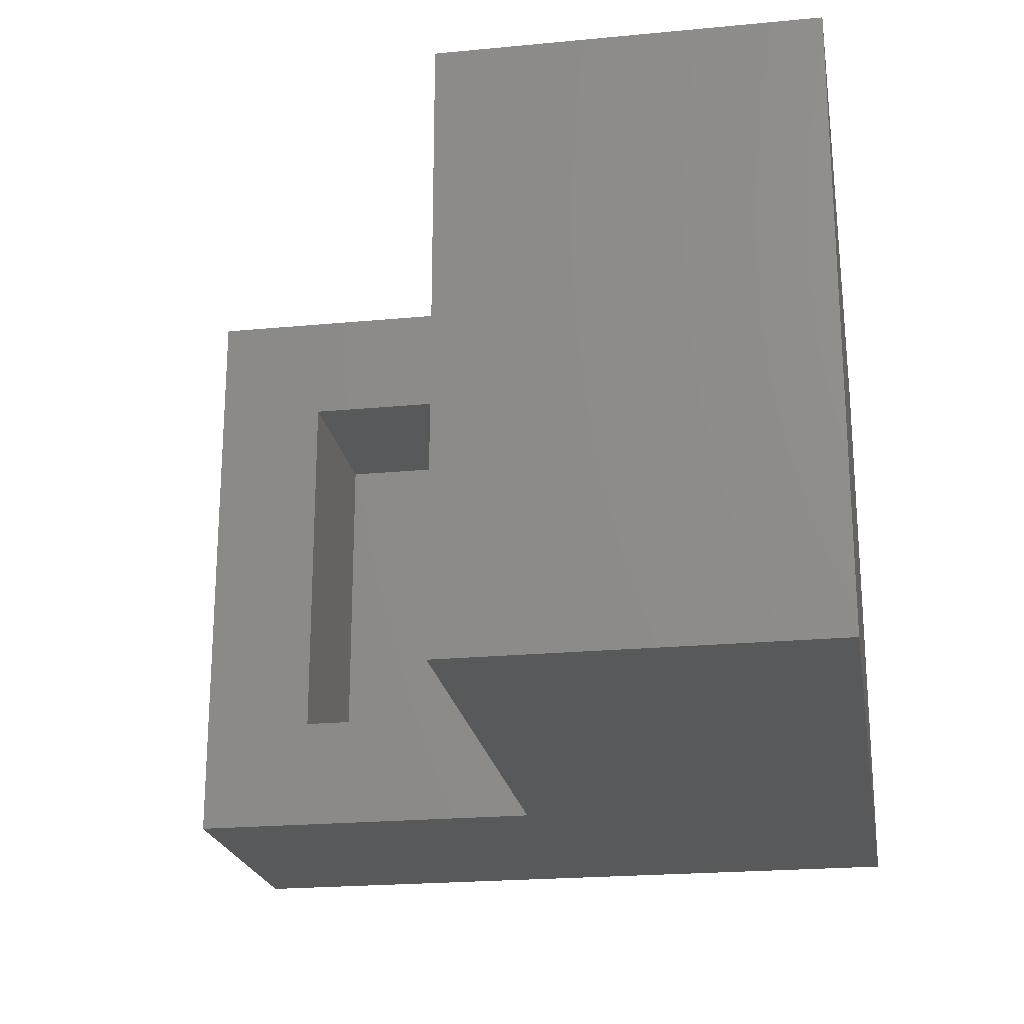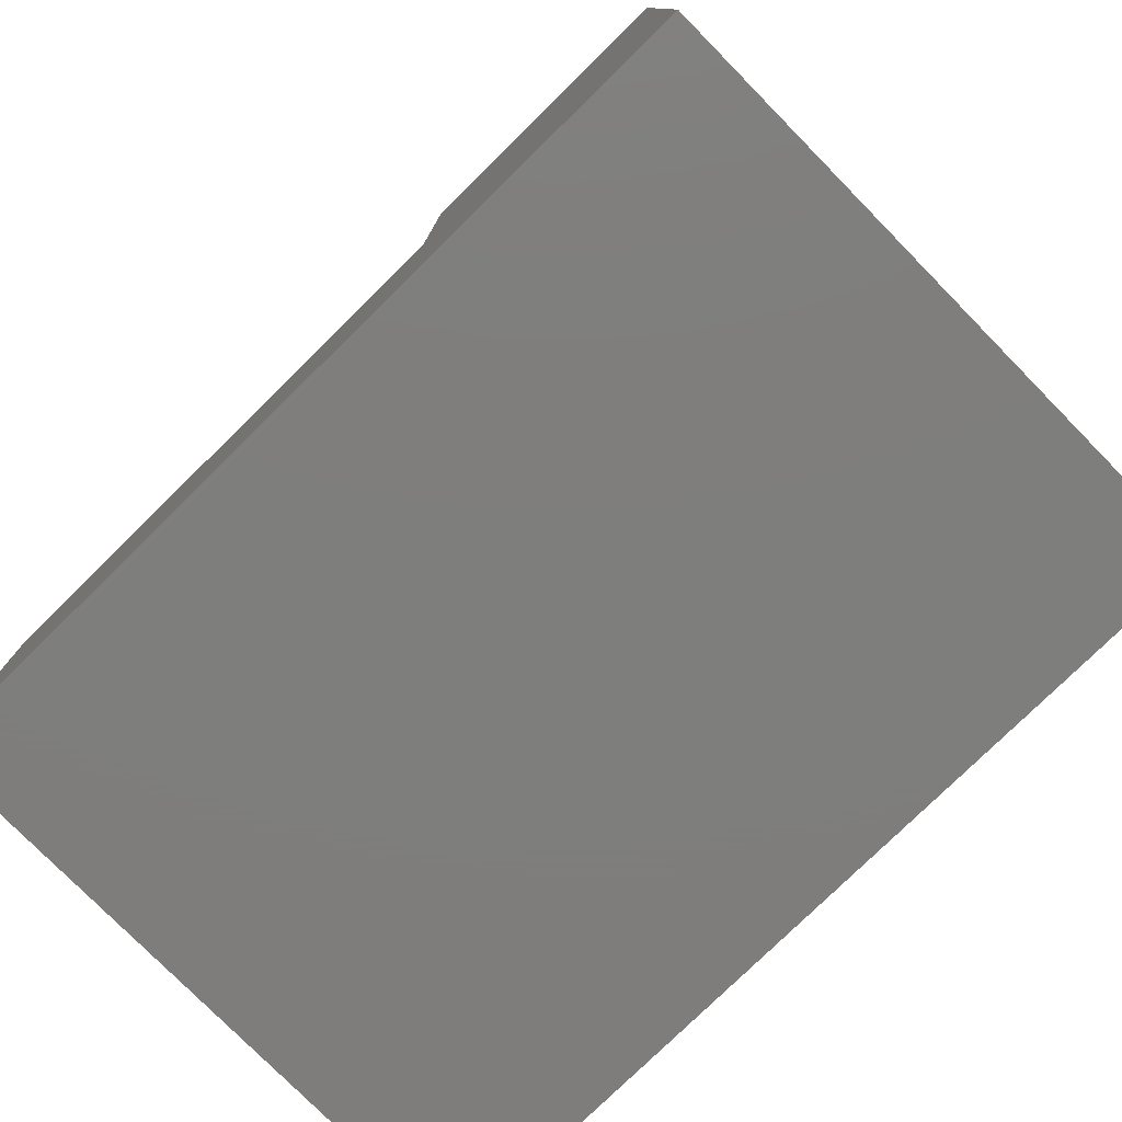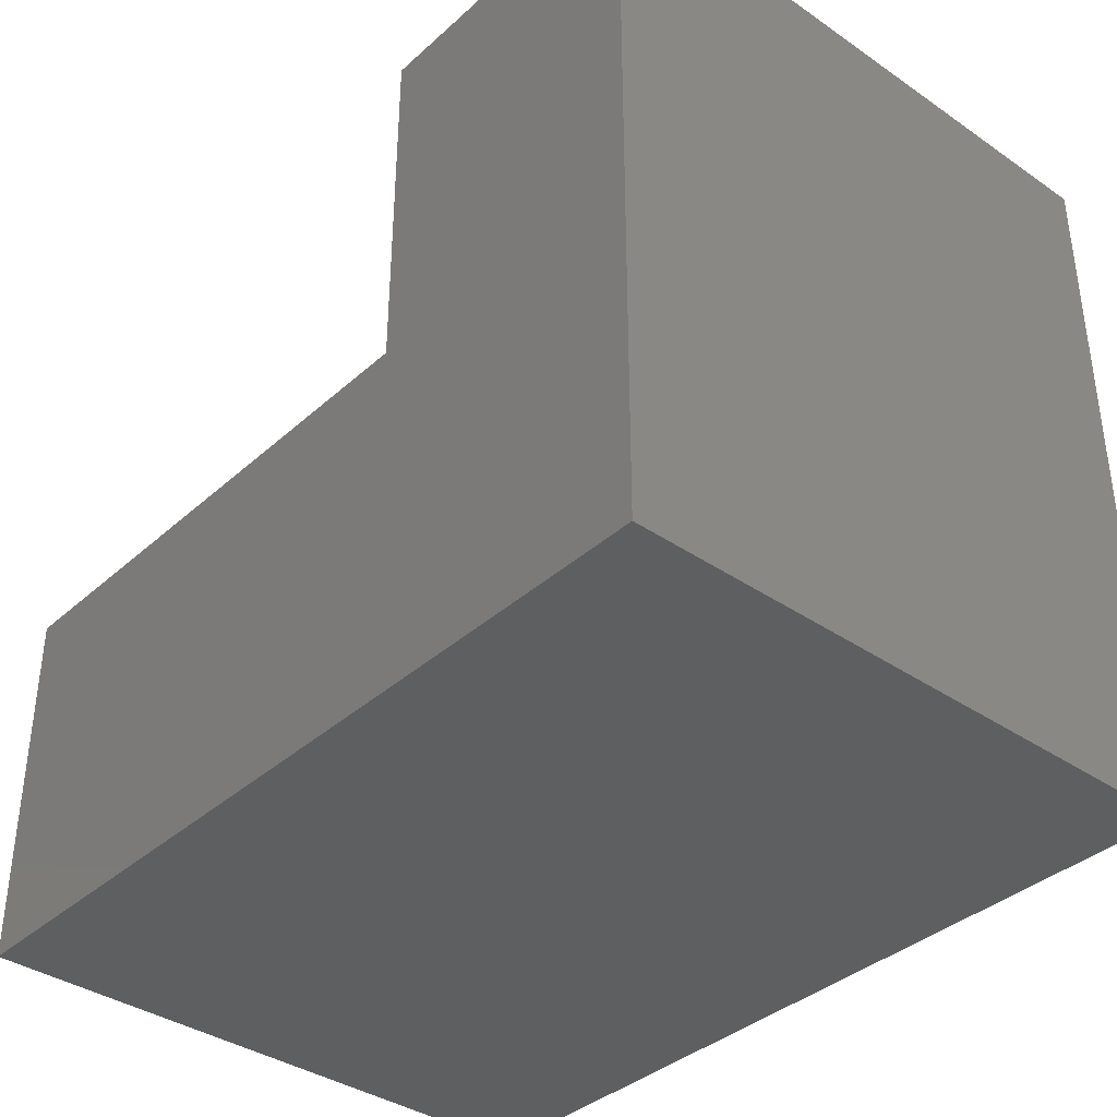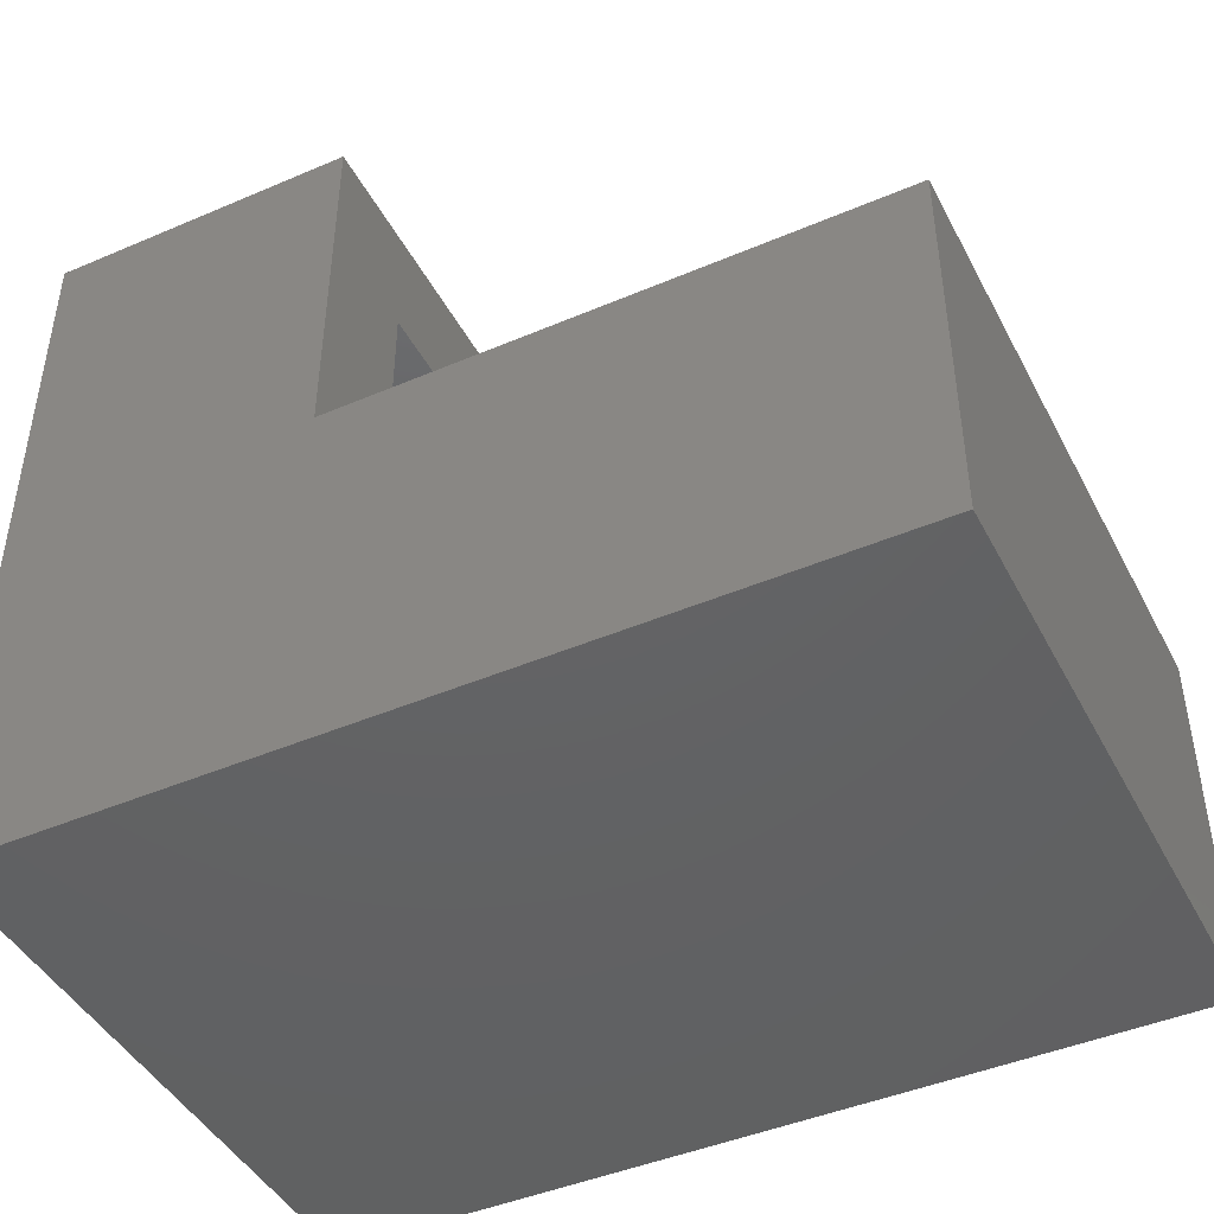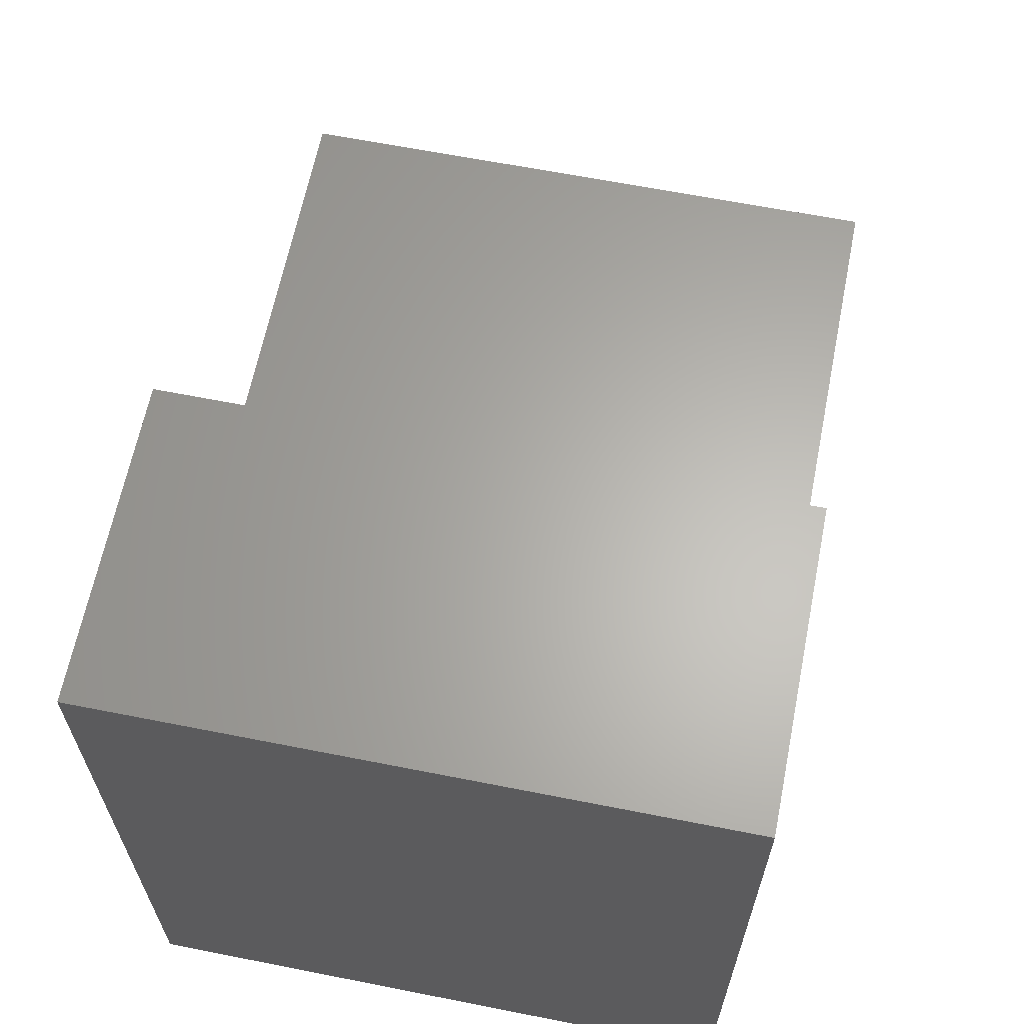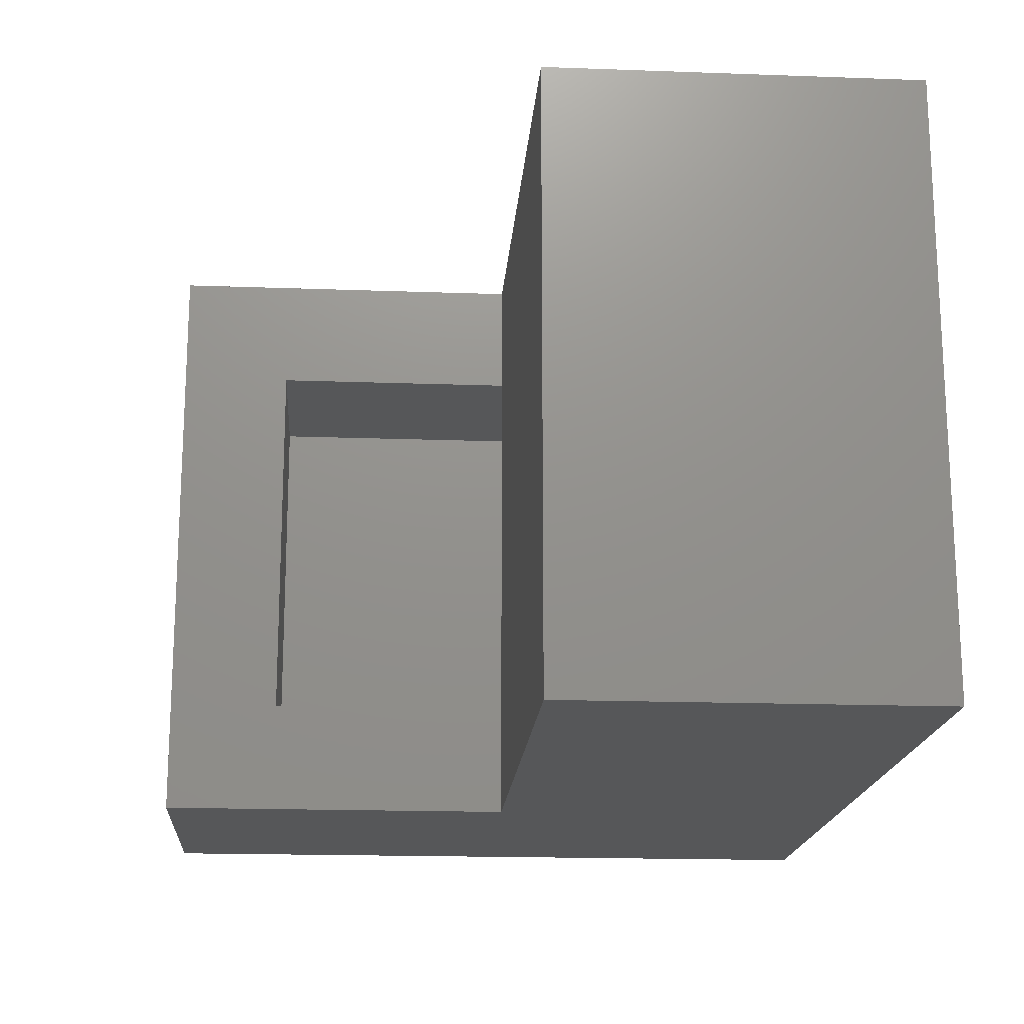
<metadata>
{"format":"stl","ext":"stl","renderer":"f3d","projection":"perspective","resolution":1024,"background":"white","views":[{"elev":-21.8,"azim":99.5,"up":"+Y"},{"elev":-77.8,"azim":-135.5,"up":"+Z"},{"elev":-37.4,"azim":-131.3,"up":"+Z"},{"elev":-44.7,"azim":26.4,"up":"+Z"},{"elev":63.7,"azim":-78.7,"up":"+Z"},{"elev":-17.6,"azim":85.9,"up":"+Y"}]}
</metadata>
<code>
# stl→obj: 26 verts, 48 faces
v 0.2526 -0.05469 0.1979
v 0.2526 -0.4453 0.1979
v 0.2526 -0.05469 0.3151
v 0.2526 -0.4453 0.3151
v 0.2526 -0.5625 0.3151
v 0.2526 -0.5625 0.6862
v 0.2526 -0.4453 0.569
v 0.2526 0.0625 0.6862
v 0.2526 -0.05469 0.569
v 0.2526 0.0625 0.3151
v 0.8125 0.0625 0.3151
v 0.8125 -0.5625 0.3151
v 0.05469 -0.05469 0.569
v 0.05469 -0.4453 0.569
v 0.6953 -0.05469 0.05469
v 0.6953 -0.05469 0.1979
v 0.05469 -0.05469 0.05469
v 0.05469 -0.4453 0.05469
v 0.6953 -0.4453 0.1979
v 0.6953 -0.4453 0.05469
v -0.0625 -0.5625 -0.0625
v -0.0625 0.0625 -0.0625
v 0.8125 -0.5625 -0.0625
v 0.8125 0.0625 -0.0625
v -0.0625 0.0625 0.6862
v -0.0625 -0.5625 0.6862
f 1 2 3
f 3 2 4
f 5 4 6
f 6 4 7
f 6 7 8
f 8 7 9
f 8 9 10
f 10 9 3
f 11 10 3
f 11 3 4
f 11 4 5
f 11 5 12
f 9 7 13
f 13 7 14
f 15 16 17
f 17 16 1
f 17 1 13
f 13 1 3
f 13 3 9
f 7 4 14
f 14 4 2
f 14 2 18
f 18 2 19
f 18 19 20
f 21 22 23
f 23 22 24
f 24 11 23
f 23 11 12
f 8 25 6
f 6 25 26
f 26 25 21
f 21 25 22
f 24 22 11
f 11 22 10
f 22 25 10
f 10 25 8
f 23 12 21
f 21 12 5
f 21 5 26
f 26 5 6
f 18 20 17
f 17 20 15
f 15 20 16
f 16 20 19
f 19 2 16
f 16 2 1
f 14 18 13
f 13 18 17

</code>
